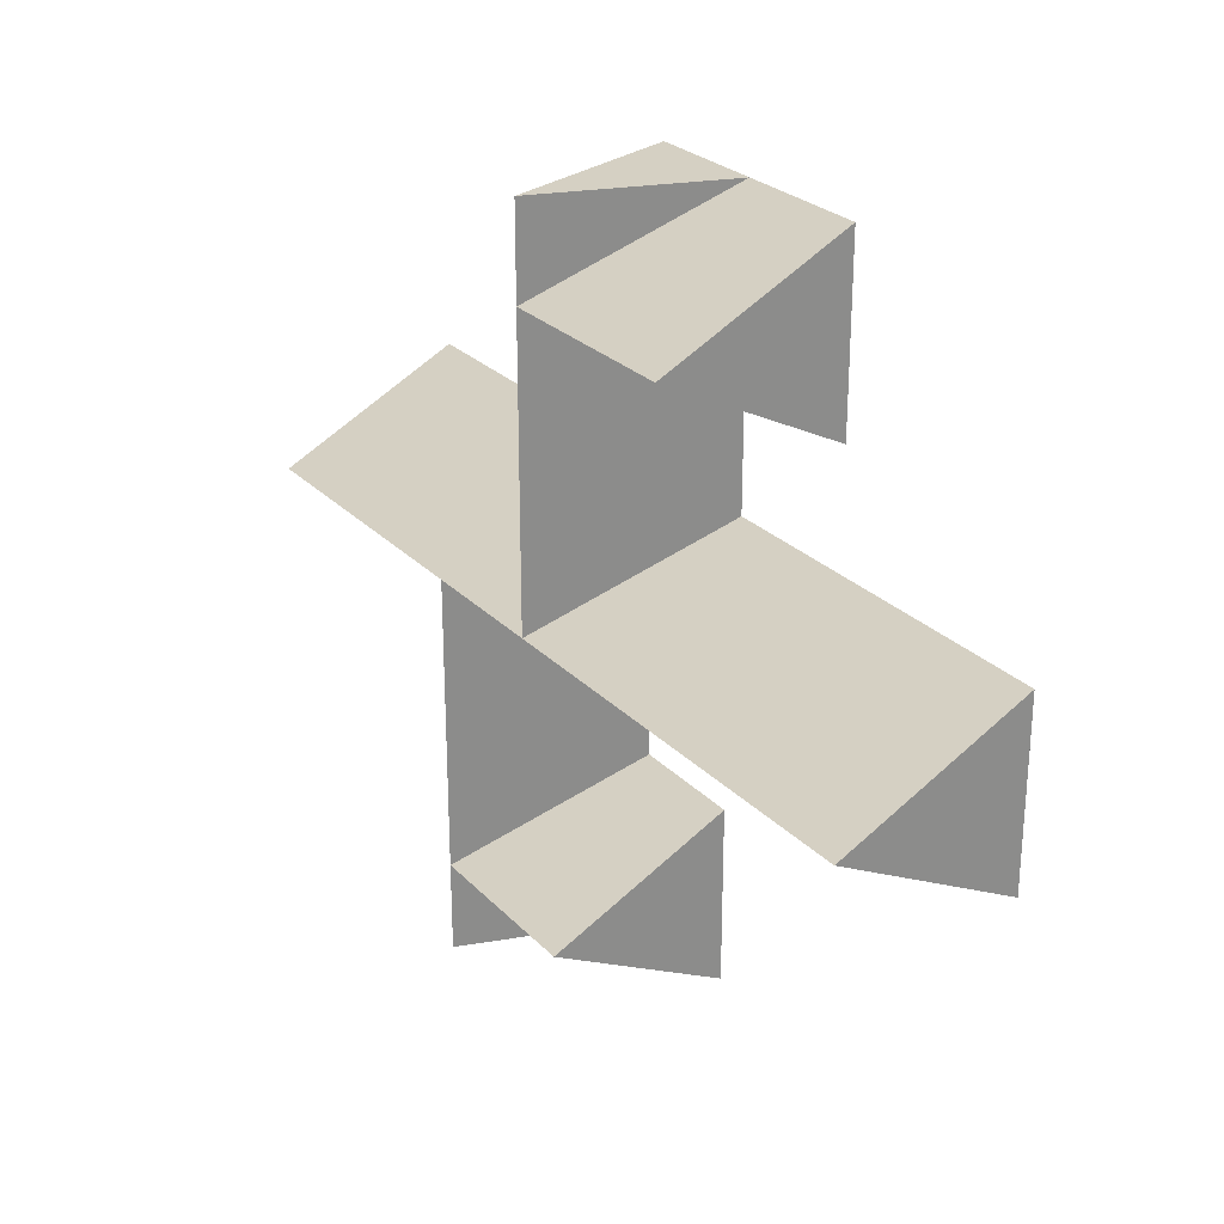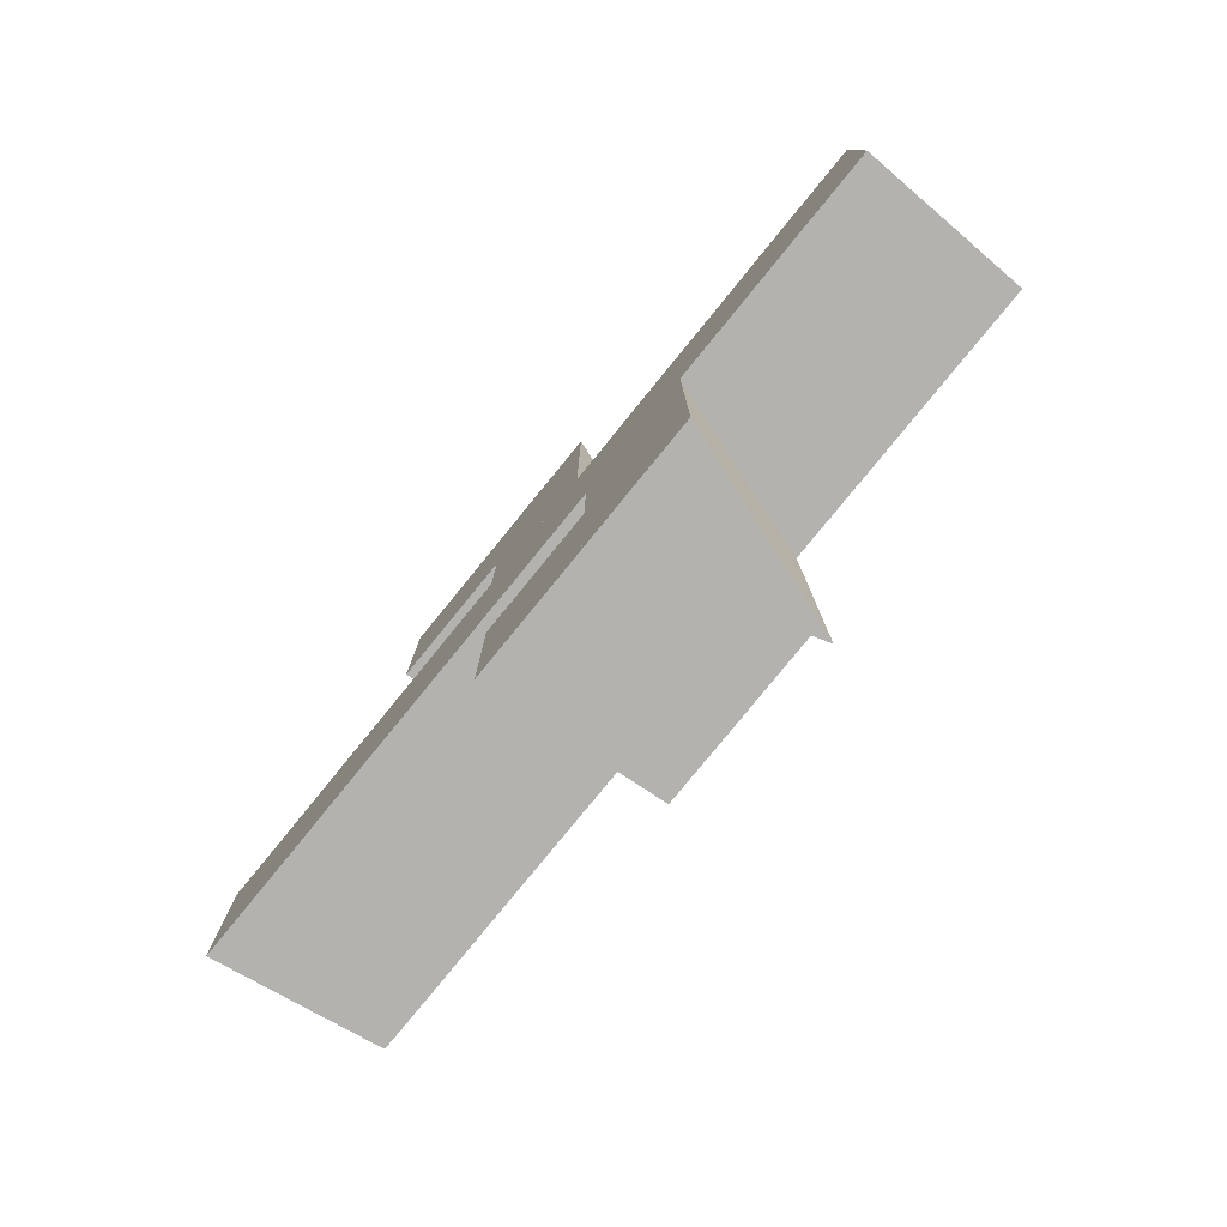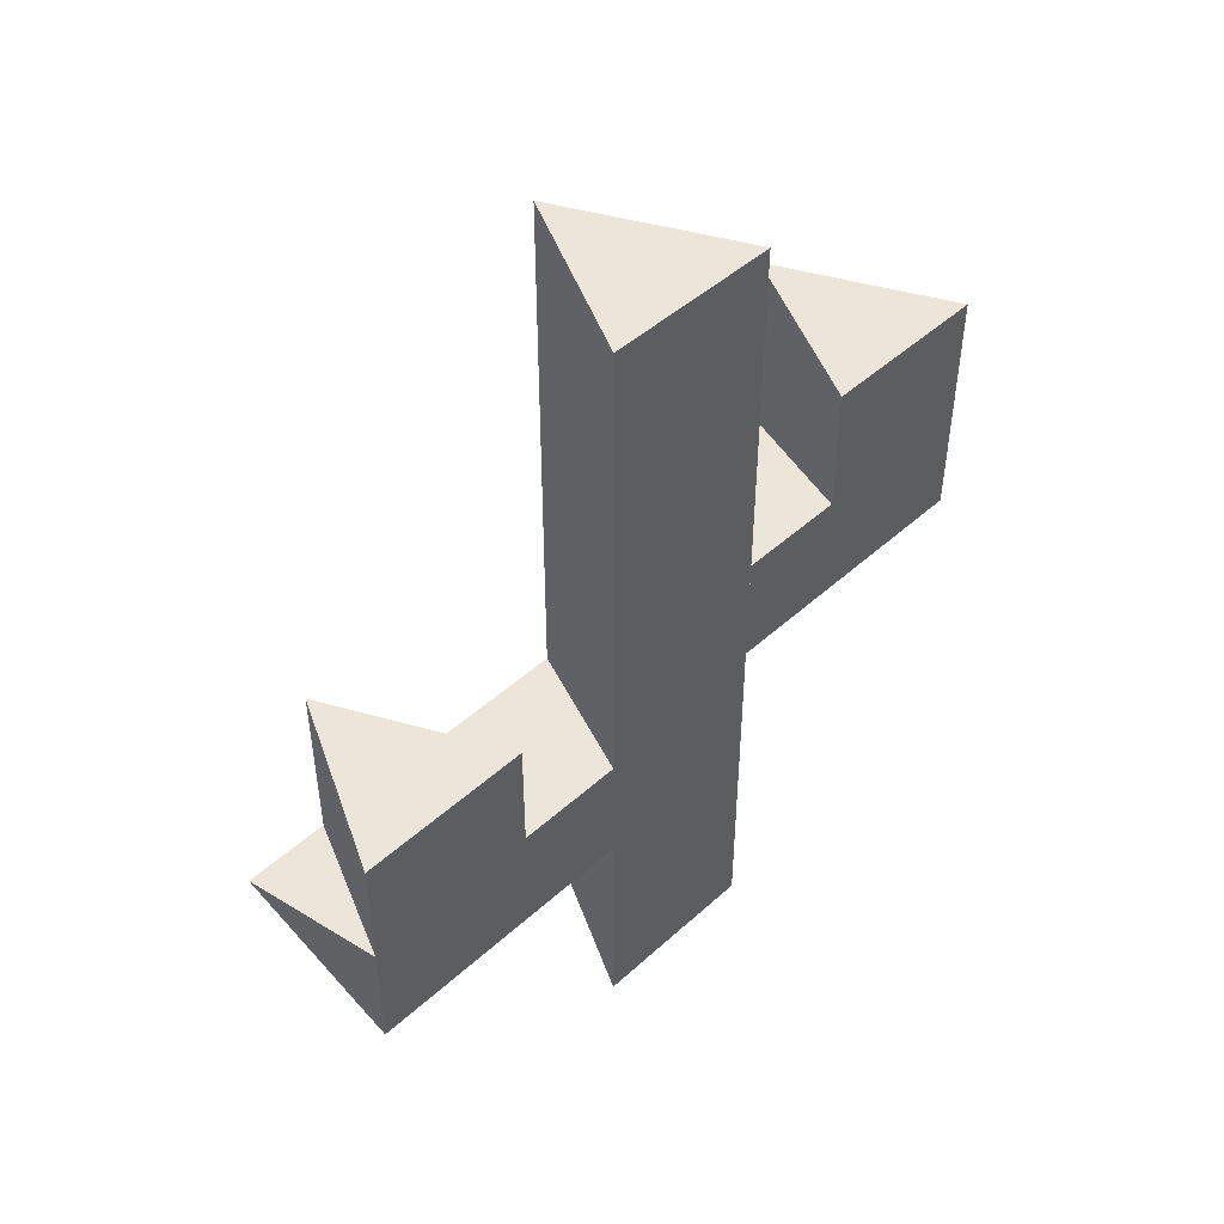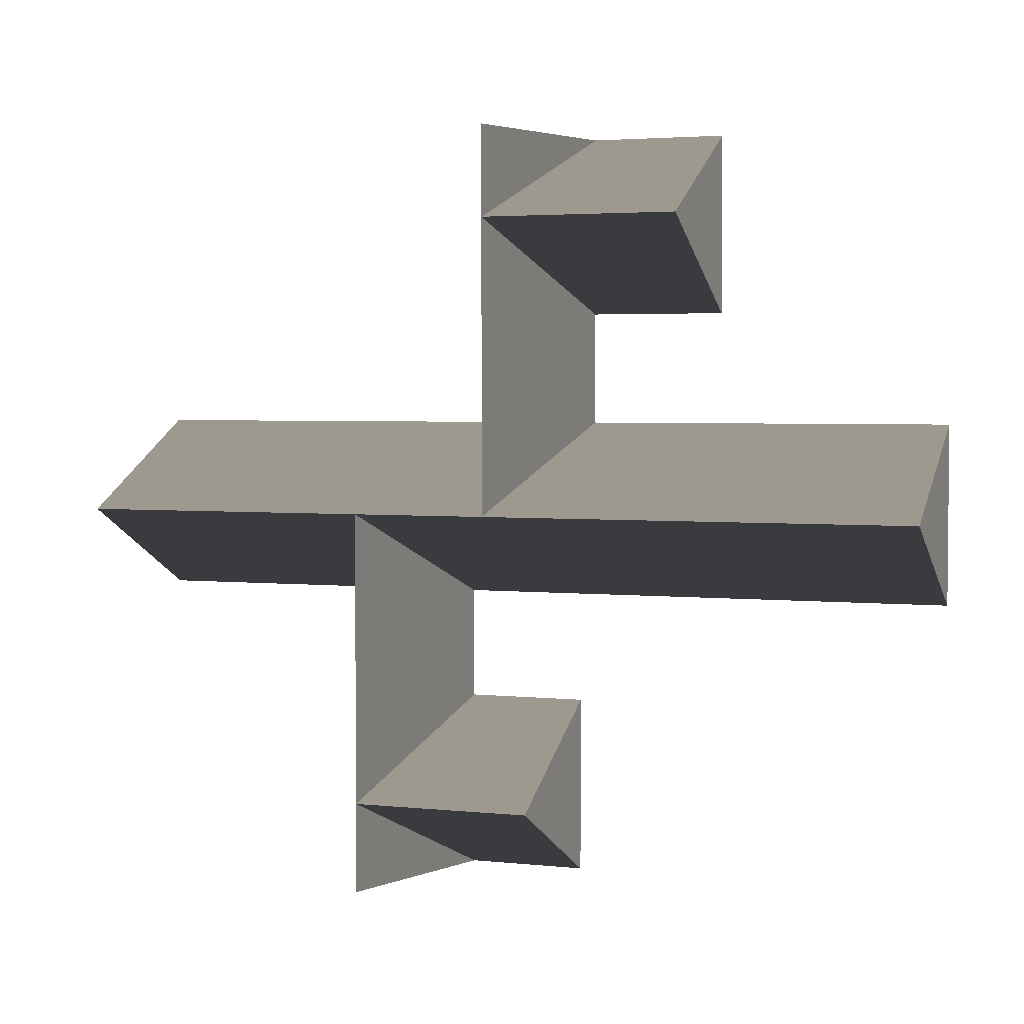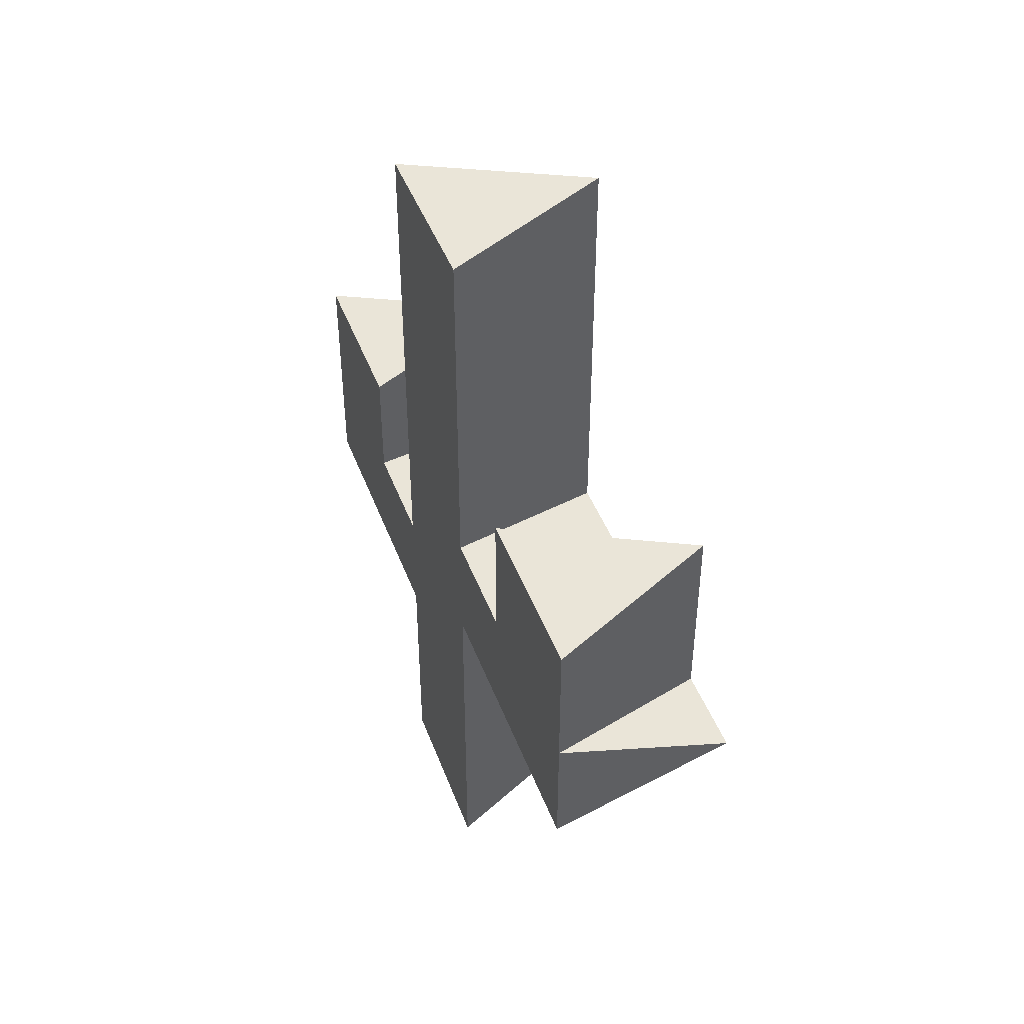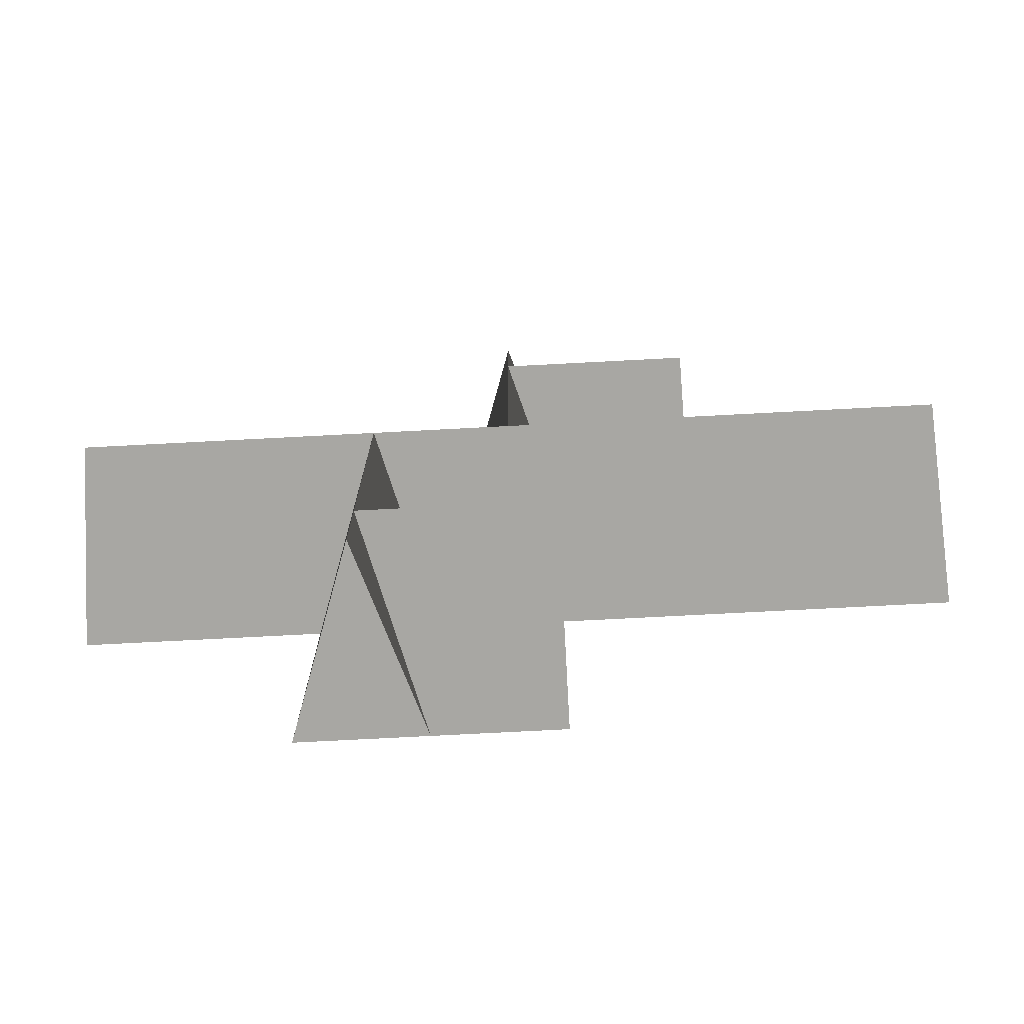
<metadata>
{"format":"obj","ext":"obj","renderer":"f3d","projection":"perspective","resolution":1024,"background":"white","views":[{"elev":26.4,"azim":-33.2,"up":"+Y"},{"elev":-79.7,"azim":140.8,"up":"+Y"},{"elev":47.0,"azim":44.4,"up":"+Z"},{"elev":3.3,"azim":-70.5,"up":"+Y"},{"elev":44.5,"azim":160.2,"up":"+Z"},{"elev":-74.4,"azim":-87.0,"up":"+Y"}]}
</metadata>
<code>
g royale_cactus_01_mesh_lod01
v 0.375 0.375 3.562
v 0.375 -0.375 3.562
v -0.375 9.155e-07 3.562
v 0.375 0.375 -1.144e-07
v 0.375 0.375 3.562
v -0.375 9.155e-07 3.562
v -0.375 4.578e-07 -1.144e-07
v -0.375 4.578e-07 -1.144e-07
v -0.375 9.155e-07 3.562
v 0.375 -0.375 3.562
v 0.375 -0.375 -1.144e-07
v 0.375 -0.375 -1.144e-07
v 0.375 -0.375 3.562
v 0.375 0.375 3.562
v 0.375 0.375 -1.144e-07
v 0.375 -1.594 1.469
v 0.375 -1.594 0.9693
v -0.375 -1.594 1.219
v 0.375 -0.375 1.469
v 0.375 -1.594 1.469
v -0.375 -1.594 1.219
v -0.375 -5.722e-08 1.219
v -0.375 -5.722e-08 1.219
v -0.375 -1.594 1.219
v 0.375 -1.594 0.9693
v 0.375 -0.375 0.9693
v 0.375 -0.375 0.9693
v 0.375 -1.594 0.9693
v 0.375 -1.594 1.469
v 0.375 -0.375 1.469
v 0.375 -0.8437 1.969
v 0.375 -1.594 1.969
v -0.375 -1.219 1.969
v 0.375 -0.8437 1.469
v 0.375 -0.8437 1.969
v -0.375 -1.219 1.969
v -0.375 -1.219 1.219
v -0.375 -1.219 1.219
v -0.375 -1.219 1.969
v 0.375 -1.594 1.969
v 0.375 -1.594 1.469
v 0.375 -1.594 1.469
v 0.375 -1.594 1.969
v 0.375 -0.8437 1.969
v 0.375 -0.8437 1.469
v 0.375 1.594 2.033
v -0.375 1.594 1.783
v 0.375 1.594 1.533
v -0.375 0 1.783
v -0.375 1.594 1.783
v 0.375 1.594 2.033
v 0.375 0.375 2.033
v 0.375 0.375 2.033
v 0.375 1.594 2.033
v 0.375 1.594 1.533
v 0.375 0.375 1.533
v 0.375 0.375 1.533
v 0.375 1.594 1.533
v -0.375 1.594 1.783
v -0.375 0 1.783
v 0.375 0.8437 2.595
v -0.375 1.219 2.595
v 0.375 1.594 2.595
v -0.375 1.219 1.783
v -0.375 1.219 2.595
v 0.375 0.8437 2.595
v 0.375 0.8437 2.033
v 0.375 0.8437 2.033
v 0.375 0.8437 2.595
v 0.375 1.594 2.595
v 0.375 1.594 2.033
v 0.375 1.594 2.033
v 0.375 1.594 2.595
v -0.375 1.219 2.595
v -0.375 1.219 1.783
g royale_cactus_01_mesh_lod01_0
f 3 2 1
f 6 5 4
f 7 6 4
f 10 9 8
f 11 10 8
f 14 13 12
f 15 14 12
f 18 17 16
f 21 20 19
f 22 21 19
f 25 24 23
f 26 25 23
f 29 28 27
f 30 29 27
f 33 32 31
f 36 35 34
f 37 36 34
f 40 39 38
f 41 40 38
f 44 43 42
f 45 44 42
f 48 47 46
f 51 50 49
f 52 51 49
f 55 54 53
f 56 55 53
f 59 58 57
f 60 59 57
f 63 62 61
f 66 65 64
f 67 66 64
f 70 69 68
f 71 70 68
f 74 73 72
f 75 74 72

</code>
